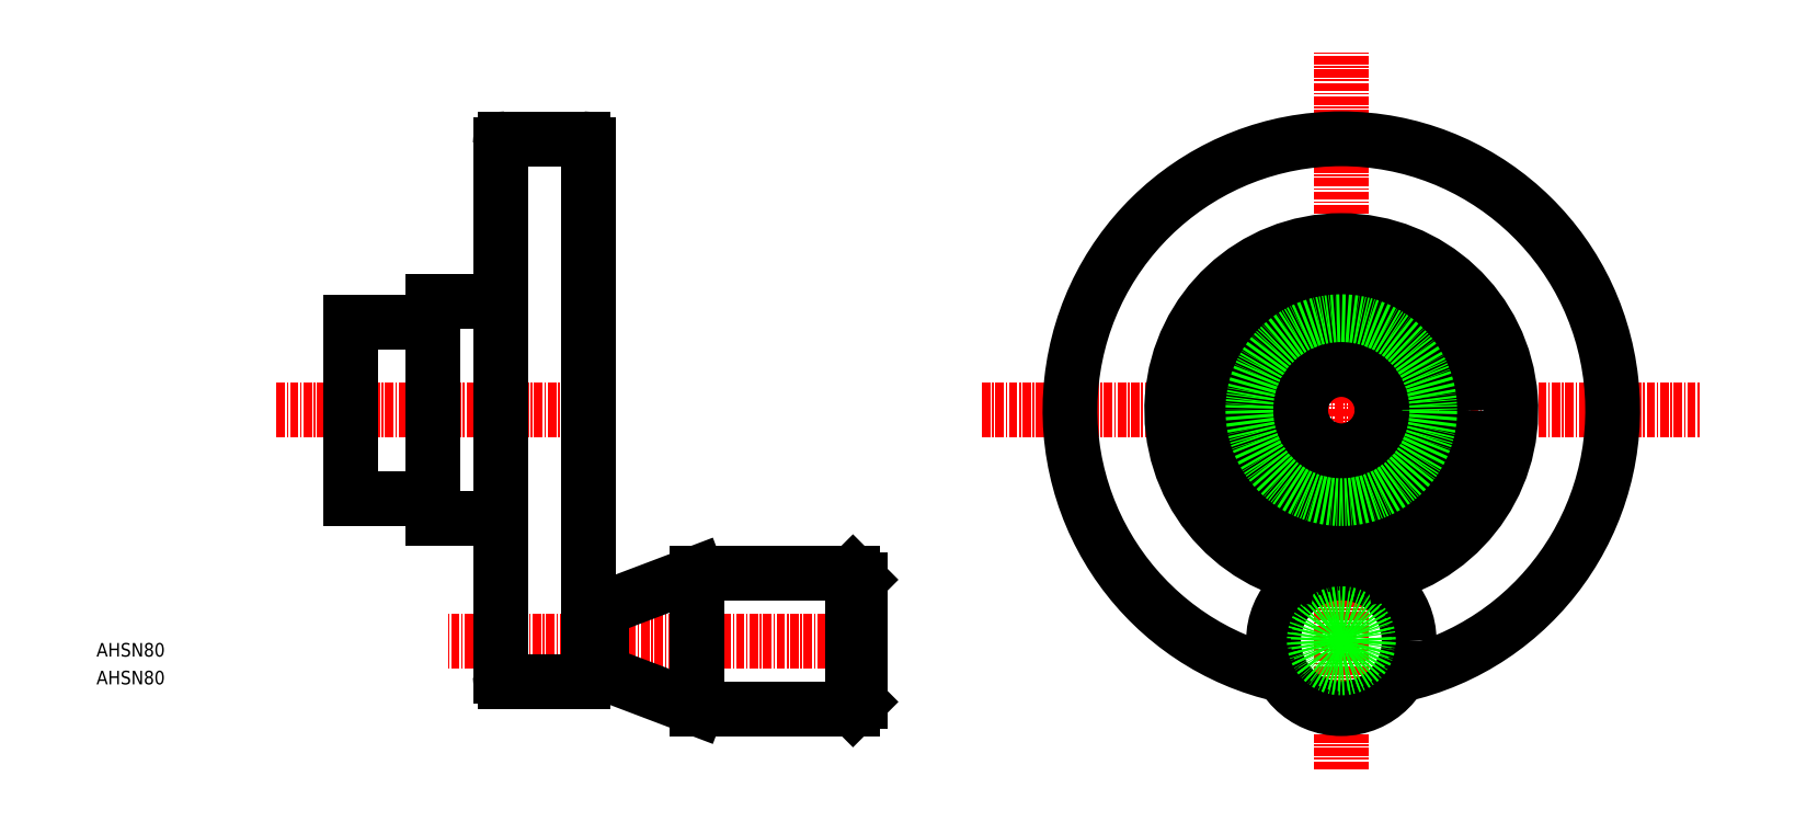
<metadata>
{"format":"dxf","ext":"dxf","renderer":"ezdxf+matplotlib","layout":"modelspace","background":"white","min_lineweight":24,"dpi":150}
</metadata>
<code>
0
SECTION
2
ENTITIES
0
LINE
8
CENTER
10
-68
20
-34
30
0
11
-132
21
-34
31
0
0
LINE
8
CENTER
10
-157
20
0
30
0
11
-108
21
0
31
0
0
LINE
8
0
10
-123.2
20
-40
30
0
11
-111.8
21
-40
31
0
0
ARC
8
0
10
-111.8
20
-39.2
30
0
40
0.8
50
270
51
4.28e-05
0
LINE
8
0
10
-111
20
-39.2
30
0
11
-111
21
39.2
31
0
0
ARC
8
0
10
-111.8
20
39.2
30
0
40
0.8
50
360
51
90
0
LINE
8
0
10
-111.8
20
40
30
0
11
-123.2
21
40
31
0
0
ARC
8
0
10
-123.2
20
39.2
30
0
40
0.8
50
90
51
180
0
LINE
8
0
10
-124
20
39.2
30
0
11
-124
21
-39.2
31
0
0
ARC
8
0
10
-123.2
20
-39.2
30
0
40
0.8
50
180
51
270
0
LINE
8
0
10
-134
20
16
30
0
11
-134
21
0
31
0
0
LINE
8
0
10
-146
20
0
30
0
11
-146
21
13
31
0
0
LINE
8
0
10
-146
20
-13
30
0
11
-134
21
-13
31
0
0
LINE
8
0
10
-146
20
0
30
0
11
-146
21
-13
31
0
0
LINE
8
0
10
-134
20
-16
30
0
11
-124
21
-16
31
0
0
LINE
8
0
10
-134
20
-16
30
0
11
-134
21
0
31
0
0
LINE
8
0
10
-146
20
13
30
0
11
-134
21
13
31
0
0
LINE
8
0
10
-134
20
16
30
0
11
-124
21
16
31
0
0
LINE
8
0
10
-71
20
-25
30
0
11
-71
21
-43
31
0
0
LINE
8
0
10
-72
20
-24
30
0
11
-72
21
-44
31
0
0
LINE
8
0
10
-95
20
-24
30
0
11
-95
21
-44
31
0
0
LINE
8
0
10
-109
20
-30.56
30
0
11
-109
21
-37.44
31
0
0
LINE
8
0
10
-72
20
-44
30
0
11
-95
21
-44
31
0
0
LINE
8
0
10
-95
20
-44
30
0
11
-108.4
21
-38.94
31
0
0
LINE
8
0
10
-109
20
-37.44
30
0
11
-111
21
-37.44
31
0
0
ARC
8
0
10
-108
20
-38
30
0
40
1
50
180
51
249.2
0
LINE
8
0
10
-109
20
-38
30
0
11
-109
21
-37.44
31
0
0
LINE
8
0
10
-71
20
-43
30
0
11
-72
21
-44
31
0
0
LINE
8
0
10
-95
20
-24
30
0
11
-72
21
-24
31
0
0
LINE
8
0
10
-108.4
20
-29.06
30
0
11
-95
21
-24
31
0
0
LINE
8
0
10
-111
20
-30.56
30
0
11
-109
21
-30.56
31
0
0
ARC
8
0
10
-108
20
-30
30
0
40
1
50
110.8
51
180
0
LINE
8
0
10
-109
20
-30.56
30
0
11
-109
21
-30
31
0
0
LINE
8
0
10
-72
20
-24
30
0
11
-71
21
-25
31
0
0
TEXT
8
0
10
-183.5
20
-36.33
30
0
40
2
1
AHSN80
0
LINE
8
CENTER
10
-53
20
0
30
0
11
53
21
0
31
0
0
LINE
8
CENTER
10
0
20
-53
30
0
11
0
21
53
31
0
0
CIRCLE
8
0
10
0
20
-34
30
0
40
10
0
CIRCLE
8
0
10
0
20
-34
30
0
40
4
0
CIRCLE
8
0
10
0
20
-34
30
0
40
3.4
0
ARC
8
0
10
0
20
0
30
0
40
40
50
282.5
51
257.5
0
ARC
8
0
10
0
20
0
30
0
40
25
50
278.6
51
261.4
0
CIRCLE
8
0
10
0
20
0
30
0
40
18.4
0
CIRCLE
8
0
10
0
20
0
30
0
40
12
0
CIRCLE
8
0
10
0
20
0
30
0
40
8
0
CIRCLE
8
0
10
0
20
0
30
0
40
13.04
0
CIRCLE
8
0
10
0
20
0
30
0
40
6
0
TEXT
8
0
10
-183.5
20
-40.42
30
0
40
2
1
AHSN80
0
ENDSEC
0
EOF

</code>
